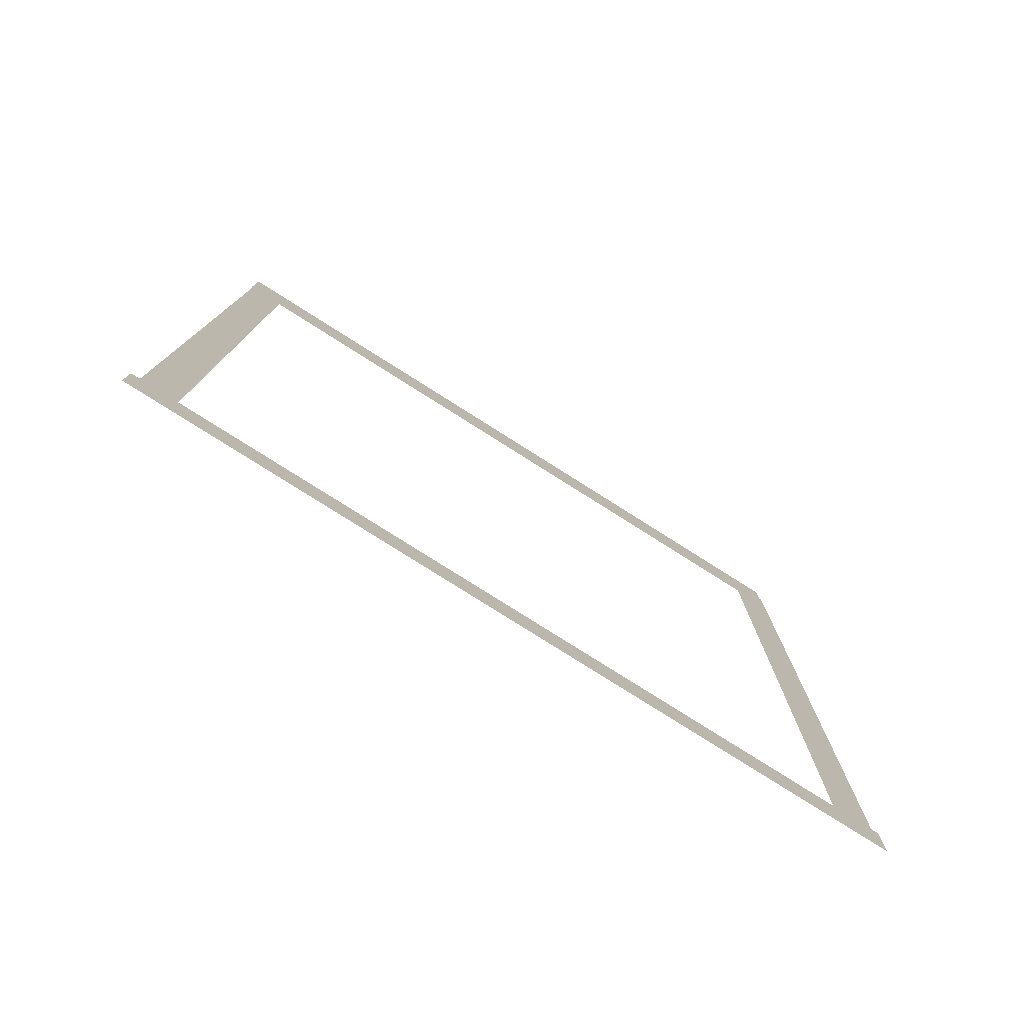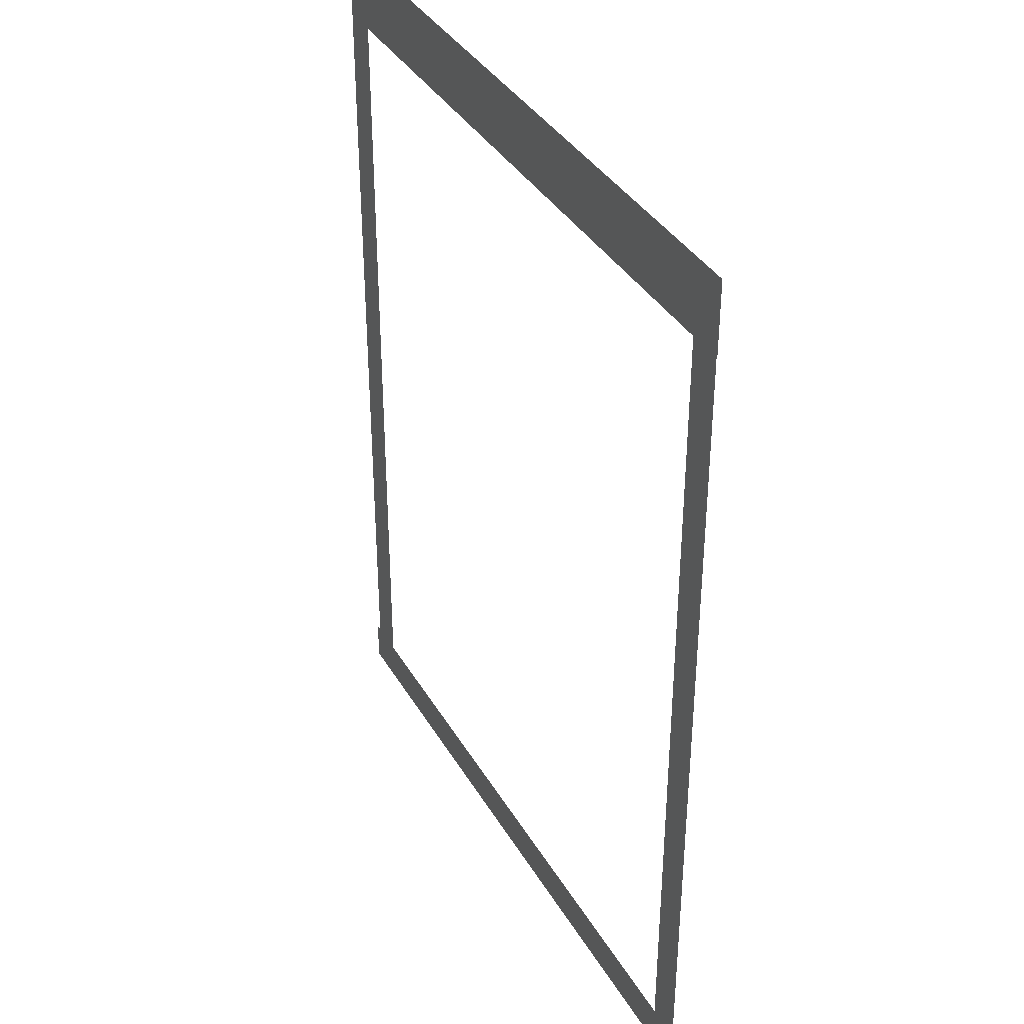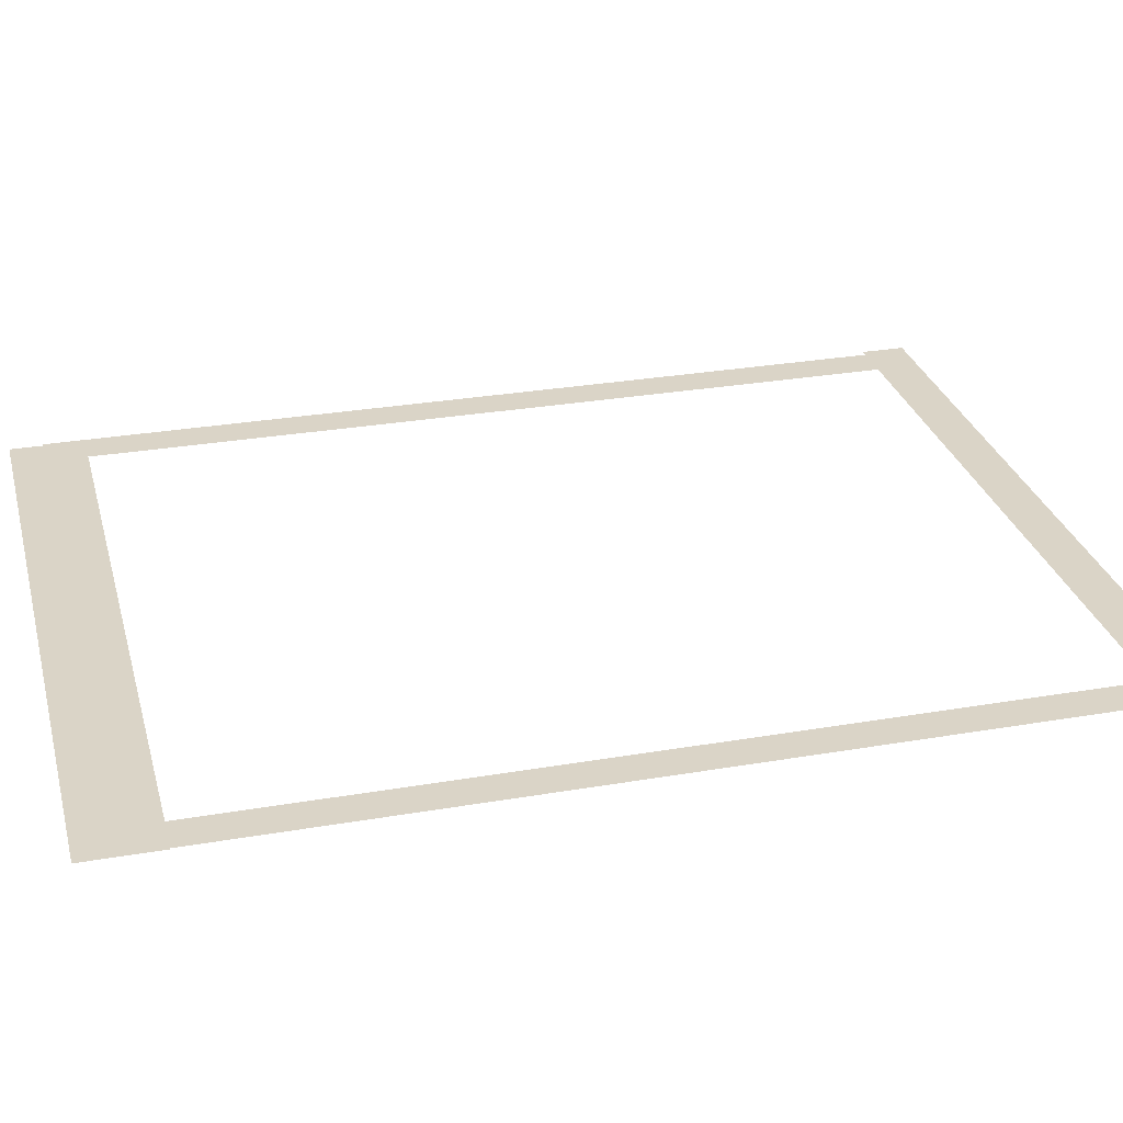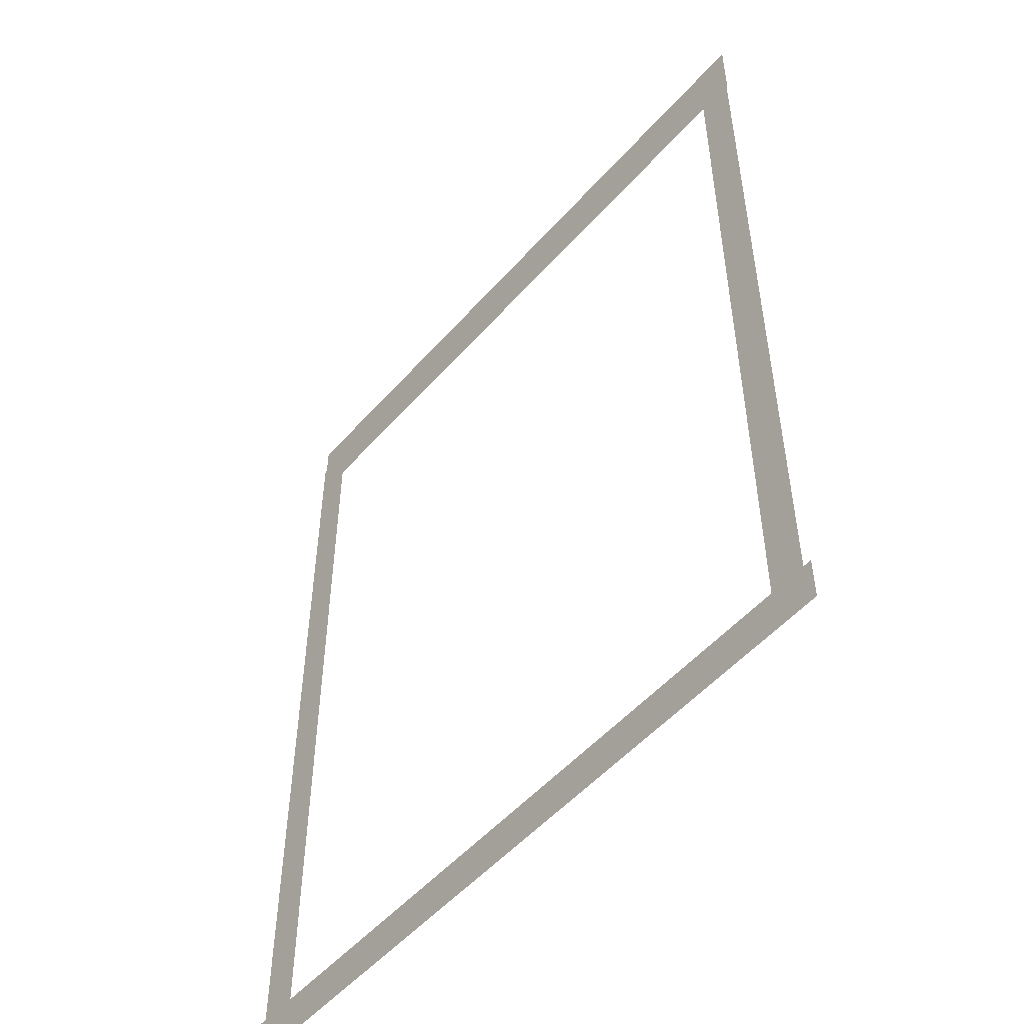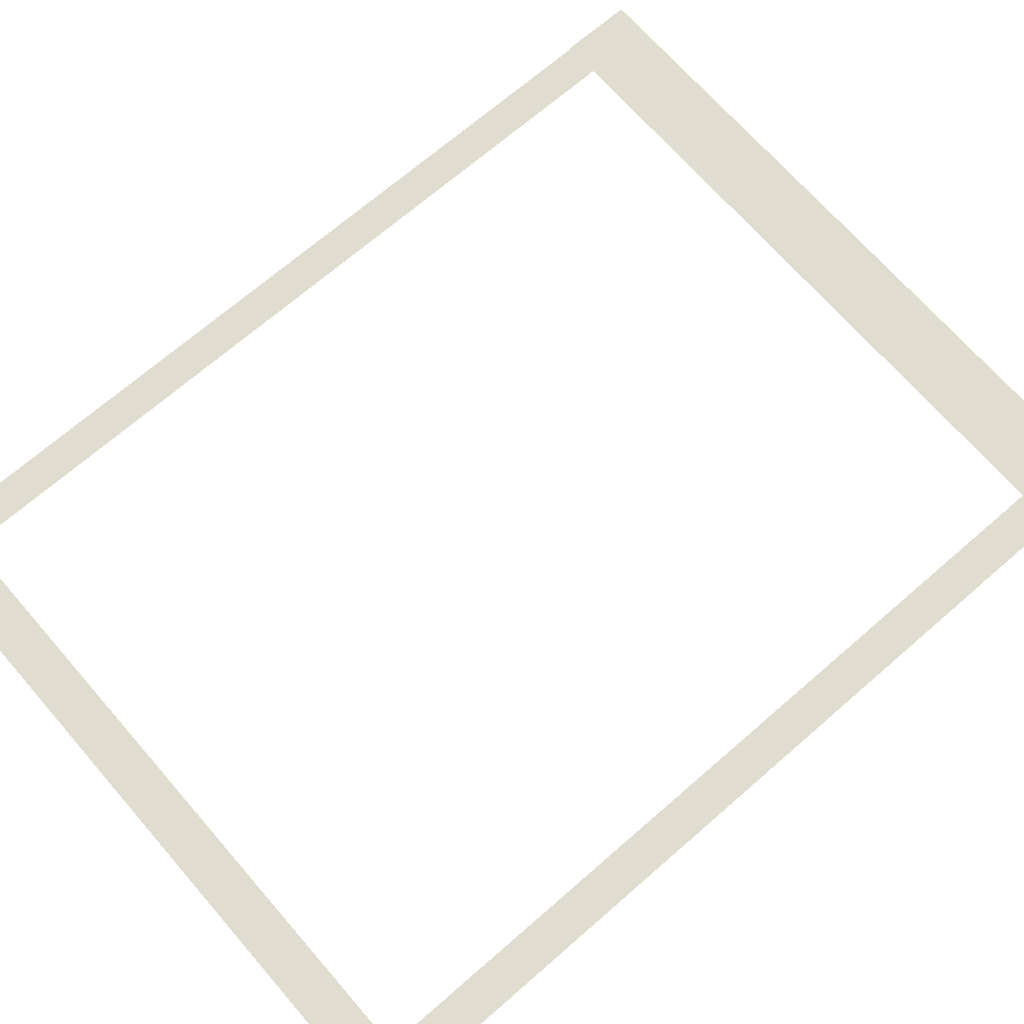
<metadata>
{"format":"obj","ext":"obj","renderer":"f3d","projection":"perspective","resolution":1024,"background":"white","views":[{"elev":-79.2,"azim":-32.3,"up":"+Y"},{"elev":37.1,"azim":-117.0,"up":"+Y"},{"elev":28.9,"azim":-104.4,"up":"+Z"},{"elev":-52.3,"azim":-130.1,"up":"+Y"},{"elev":69.5,"azim":49.0,"up":"+Z"}]}
</metadata>
<code>
v -19.14 -12.52 0.002
v -19.14 -16.39 0.002
v -18.66 -16.39 0.002
v -18.67 -12.52 0.002
v -18.19 -16.39 0.002
v -18.19 -12.52 0.002
v -19.15 -8.654 0.002
v -19.14 -12.52 0.002
v -18.67 -12.52 0.002
v -18.67 -8.653 0.002
v -18.19 -12.52 0.002
v -18.19 -8.653 0.002
v -19.15 -4.786 0.002
v -19.15 -8.654 0.002
v -18.67 -8.653 0.002
v -18.67 -4.786 0.002
v -18.19 -8.653 0.002
v -18.2 -4.786 0.002
v -19.15 -0.9186 0.002
v -19.15 -4.786 0.002
v -18.67 -4.786 0.002
v -18.67 -0.9183 0.002
v -18.2 -4.786 0.002
v -18.2 -0.918 0.002
v -19.15 2.949 0.002
v -19.15 -0.9186 0.002
v -18.67 -0.9183 0.002
v -18.68 2.949 0.002
v -18.2 -0.918 0.002
v -18.2 2.949 0.002
v -19.16 6.816 0.002
v -19.15 2.949 0.002
v -18.68 2.949 0.002
v -18.68 6.817 0.002
v -18.2 2.949 0.002
v -18.2 6.817 0.002
v -19.16 6.816 0.002
v -18.68 6.817 0.002
v -18.2 6.817 0.002
v -0.2955 3.502 0.002
v -0.2975 6.817 0.002
v -0.8053 6.817 0.002
v -0.8033 3.502 0.002
v -1.313 6.816 0.002
v -1.311 3.501 0.002
v -0.2934 0.187 0.002
v -0.2955 3.502 0.002
v -0.8033 3.502 0.002
v -0.8012 0.1867 0.002
v -1.311 3.501 0.002
v -1.309 0.1864 0.002
v -0.2914 -3.128 0.002
v -0.2934 0.187 0.002
v -0.8012 0.1867 0.002
v -0.7992 -3.128 0.002
v -1.309 0.1864 0.002
v -1.307 -3.129 0.002
v -0.2893 -6.443 0.002
v -0.2914 -3.128 0.002
v -0.7992 -3.128 0.002
v -0.7971 -6.443 0.002
v -1.307 -3.129 0.002
v -1.305 -6.444 0.002
v -0.2873 -9.758 0.002
v -0.2893 -6.443 0.002
v -0.7971 -6.443 0.002
v -0.7951 -9.758 0.002
v -1.305 -6.444 0.002
v -1.303 -9.759 0.002
v -0.2852 -13.07 0.002
v -0.2873 -9.758 0.002
v -0.7951 -9.758 0.002
v -0.793 -13.07 0.002
v -1.303 -9.759 0.002
v -1.301 -13.07 0.002
v -0.2832 -16.39 0.002
v -0.2852 -13.07 0.002
v -0.793 -13.07 0.002
v -0.791 -16.39 0.002
v -1.301 -13.07 0.002
v -1.299 -16.39 0.002
v -0.2832 -16.39 0.002
v -0.791 -16.39 0.002
v -1.299 -16.39 0.002
v -2.866 -16.97 0.001
v -1.497 -16.97 0.001
v -1.497 -16.39 0.001
v -2.866 -16.39 0.001
v -1.497 -15.81 0.001
v -2.866 -15.81 0.001
v -4.234 -16.97 0.001
v -2.866 -16.97 0.001
v -2.866 -16.39 0.001
v -4.234 -16.39 0.001
v -2.866 -15.81 0.001
v -4.234 -15.81 0.001
v -5.603 -16.97 0.001
v -4.234 -16.97 0.001
v -4.234 -16.39 0.001
v -5.603 -16.39 0.001
v -4.234 -15.81 0.001
v -5.603 -15.81 0.001
v -6.971 -16.97 0.001
v -5.603 -16.97 0.001
v -5.603 -16.39 0.001
v -6.971 -16.39 0.001
v -5.603 -15.81 0.001
v -6.971 -15.81 0.001
v -8.339 -16.97 0.001
v -6.971 -16.97 0.001
v -6.971 -16.39 0.001
v -8.339 -16.39 0.001
v -6.971 -15.81 0.001
v -8.339 -15.81 0.001
v -9.708 -16.97 0.001
v -8.339 -16.97 0.001
v -8.339 -16.39 0.001
v -9.708 -16.39 0.001
v -8.339 -15.81 0.001
v -9.708 -15.81 0.001
v -11.08 -16.97 0.001
v -9.708 -16.97 0.001
v -9.708 -16.39 0.001
v -11.08 -16.39 0.001
v -9.708 -15.81 0.001
v -11.08 -15.81 0.001
v -12.44 -16.97 0.001
v -11.08 -16.97 0.001
v -11.08 -16.39 0.001
v -12.44 -16.39 0.001
v -11.08 -15.81 0.001
v -12.44 -15.81 0.001
v -13.81 -16.97 0.001
v -12.44 -16.97 0.001
v -12.44 -16.39 0.001
v -13.81 -16.39 0.001
v -12.44 -15.81 0.001
v -13.81 -15.81 0.001
v -15.18 -16.97 0.001
v -13.81 -16.97 0.001
v -13.81 -16.39 0.001
v -15.18 -16.39 0.001
v -13.81 -15.81 0.001
v -15.18 -15.81 0.001
v -16.55 -16.97 0.001
v -15.18 -16.97 0.001
v -15.18 -16.39 0.001
v -16.55 -16.39 0.001
v -15.18 -15.81 0.001
v -16.55 -15.81 0.001
v -17.92 -16.97 0.001
v -16.55 -16.97 0.001
v -16.55 -16.39 0.001
v -17.92 -16.39 0.001
v -16.55 -15.81 0.001
v -17.92 -15.81 0.001
v -1.497 -16.97 0.001
v -0.09099 -16.97 0.001
v -0.09099 -16.39 0.001
v -1.497 -16.39 0.001
v -0.09099 -15.81 0.001
v -1.497 -15.81 0.001
v -18.66 -16.97 0.001
v -17.92 -16.97 0.001
v -17.92 -16.39 0.001
v -18.66 -16.39 0.001
v -17.92 -15.81 0.001
v -18.66 -15.81 0.001
v -19.36 -16.97 0.001
v -19.36 -16.39 0.001
v -19.36 -15.81 0.001
v -15.37 7.689 0
v -18.17 7.689 0
v -18.17 6.72 0
v -15.37 6.72 0
v -18.17 5.751 0
v -15.37 5.751 0
v -12.57 7.689 0
v -15.37 7.689 0
v -15.37 6.72 0
v -12.57 6.72 0
v -15.37 5.751 0
v -12.57 5.751 0
v -9.764 7.689 0
v -12.57 7.689 0
v -12.57 6.72 0
v -9.764 6.72 0
v -12.57 5.751 0
v -9.764 5.751 0
v -6.962 7.689 0
v -9.764 7.689 0
v -9.764 6.72 0
v -6.962 6.72 0
v -9.764 5.751 0
v -6.962 5.751 0
v -4.159 7.689 0
v -6.962 7.689 0
v -6.962 6.72 0
v -4.159 6.72 0
v -6.962 5.751 0
v -4.159 5.751 0
v -1.357 7.689 0
v -4.159 7.689 0
v -4.159 6.72 0
v -1.357 6.72 0
v -4.159 5.751 0
v -1.357 5.751 0
v -18.17 7.689 0
v -19.19 7.689 0
v -19.19 6.72 0
v -18.17 6.72 0
v -19.19 5.751 0
v -18.17 5.751 0
v -0.8053 7.689 0
v -1.357 7.689 0
v -1.357 6.72 0
v -0.8053 6.72 0
v -1.357 5.751 0
v -0.8053 5.751 0
v -0.3722 7.689 0
v -0.3722 6.72 0
v -0.3722 5.751 0
g Terrain_(2)_1700_3
f 1 3 2
f 4 3 1
f 4 5 3
f 6 5 4
f 7 9 8
f 10 9 7
f 10 11 9
f 12 11 10
f 13 15 14
f 16 15 13
f 16 17 15
f 18 17 16
f 19 21 20
f 22 21 19
f 22 23 21
f 24 23 22
f 25 27 26
f 28 27 25
f 28 29 27
f 30 29 28
f 31 33 32
f 34 33 31
f 34 35 33
f 36 35 34
f 37 34 31
f 38 34 37
f 38 36 34
f 39 36 38
f 40 42 41
f 43 42 40
f 43 44 42
f 45 44 43
f 46 48 47
f 49 48 46
f 49 50 48
f 51 50 49
f 52 54 53
f 55 54 52
f 55 56 54
f 57 56 55
f 58 60 59
f 61 60 58
f 61 62 60
f 63 62 61
f 64 66 65
f 67 66 64
f 67 68 66
f 69 68 67
f 70 72 71
f 73 72 70
f 73 74 72
f 75 74 73
f 76 78 77
f 79 78 76
f 79 80 78
f 81 80 79
f 82 79 76
f 83 79 82
f 83 81 79
f 84 81 83
f 85 87 86
f 88 87 85
f 88 89 87
f 90 89 88
f 91 93 92
f 94 93 91
f 94 95 93
f 96 95 94
f 97 99 98
f 100 99 97
f 100 101 99
f 102 101 100
f 103 105 104
f 106 105 103
f 106 107 105
f 108 107 106
f 109 111 110
f 112 111 109
f 112 113 111
f 114 113 112
f 115 117 116
f 118 117 115
f 118 119 117
f 120 119 118
f 121 123 122
f 124 123 121
f 124 125 123
f 126 125 124
f 127 129 128
f 130 129 127
f 130 131 129
f 132 131 130
f 133 135 134
f 136 135 133
f 136 137 135
f 138 137 136
f 139 141 140
f 142 141 139
f 142 143 141
f 144 143 142
f 145 147 146
f 148 147 145
f 148 149 147
f 150 149 148
f 151 153 152
f 154 153 151
f 154 155 153
f 156 155 154
f 157 159 158
f 160 159 157
f 160 161 159
f 162 161 160
f 163 165 164
f 166 165 163
f 166 167 165
f 168 167 166
f 169 166 163
f 170 166 169
f 170 168 166
f 171 168 170
f 172 174 173
f 175 174 172
f 175 176 174
f 177 176 175
f 178 180 179
f 181 180 178
f 181 182 180
f 183 182 181
f 184 186 185
f 187 186 184
f 187 188 186
f 189 188 187
f 190 192 191
f 193 192 190
f 193 194 192
f 195 194 193
f 196 198 197
f 199 198 196
f 199 200 198
f 201 200 199
f 202 204 203
f 205 204 202
f 205 206 204
f 207 206 205
f 208 210 209
f 211 210 208
f 211 212 210
f 213 212 211
f 214 216 215
f 217 216 214
f 217 218 216
f 219 218 217
f 220 217 214
f 221 217 220
f 221 219 217
f 222 219 221

</code>
